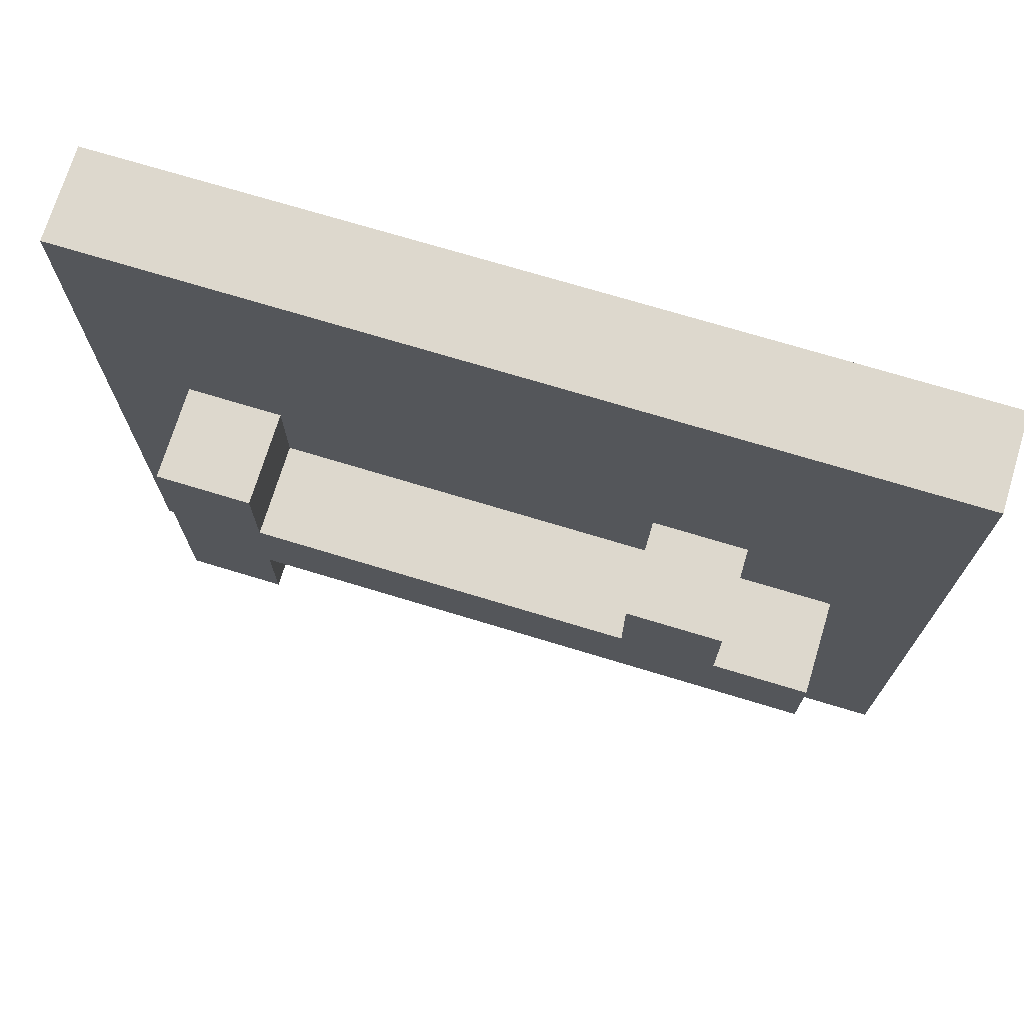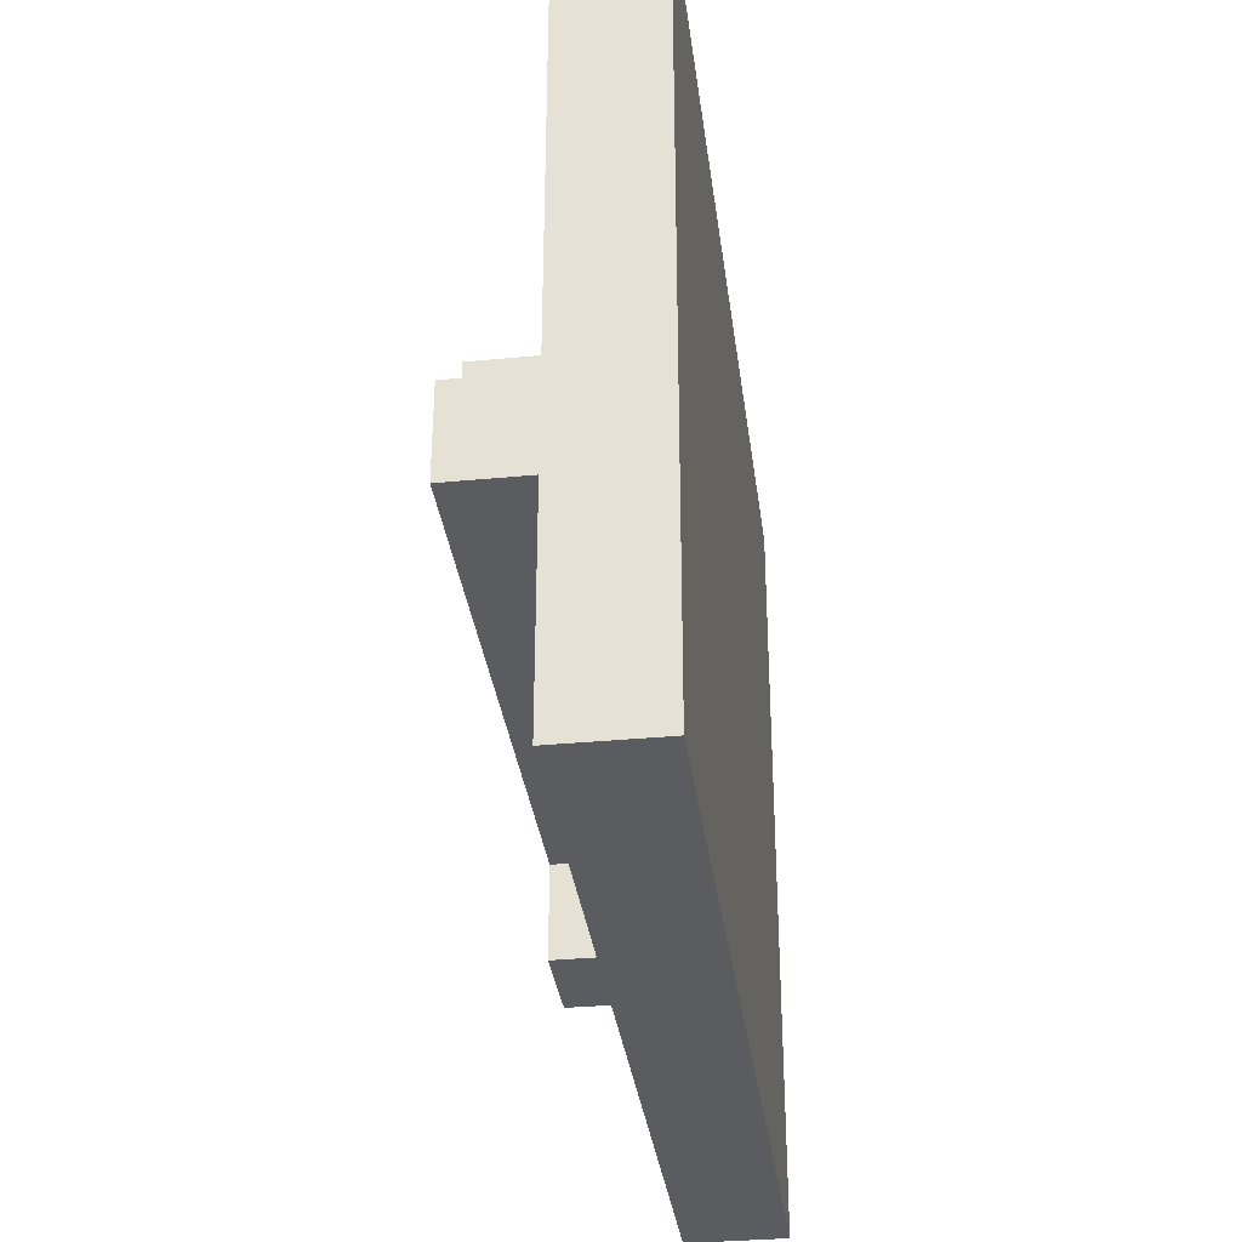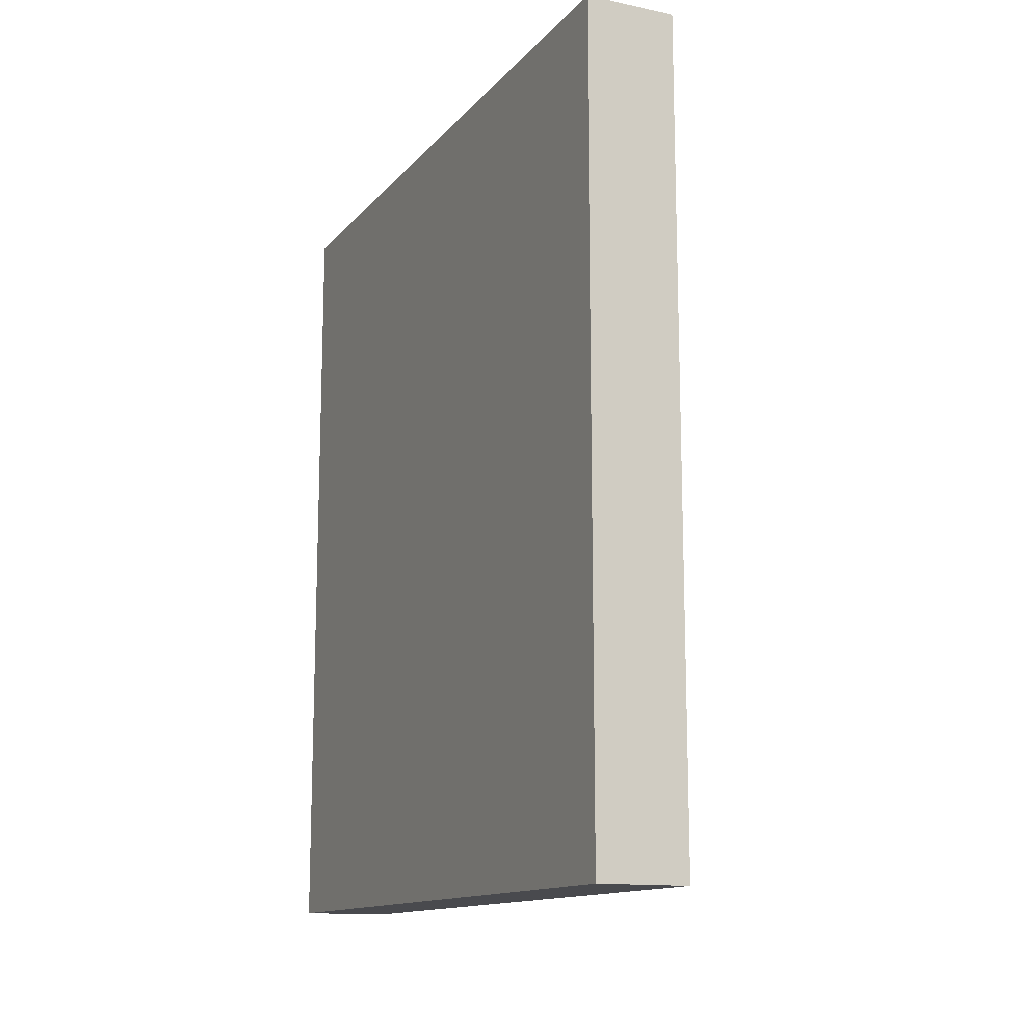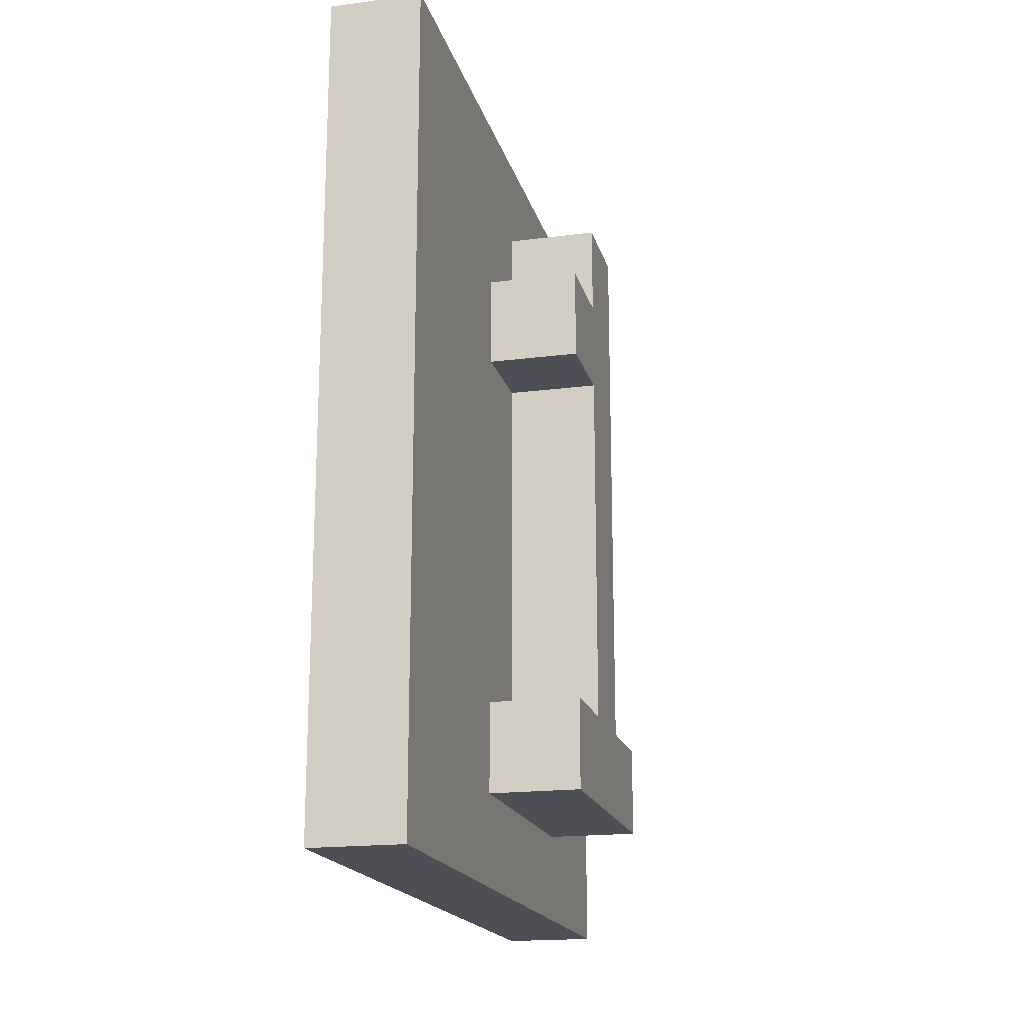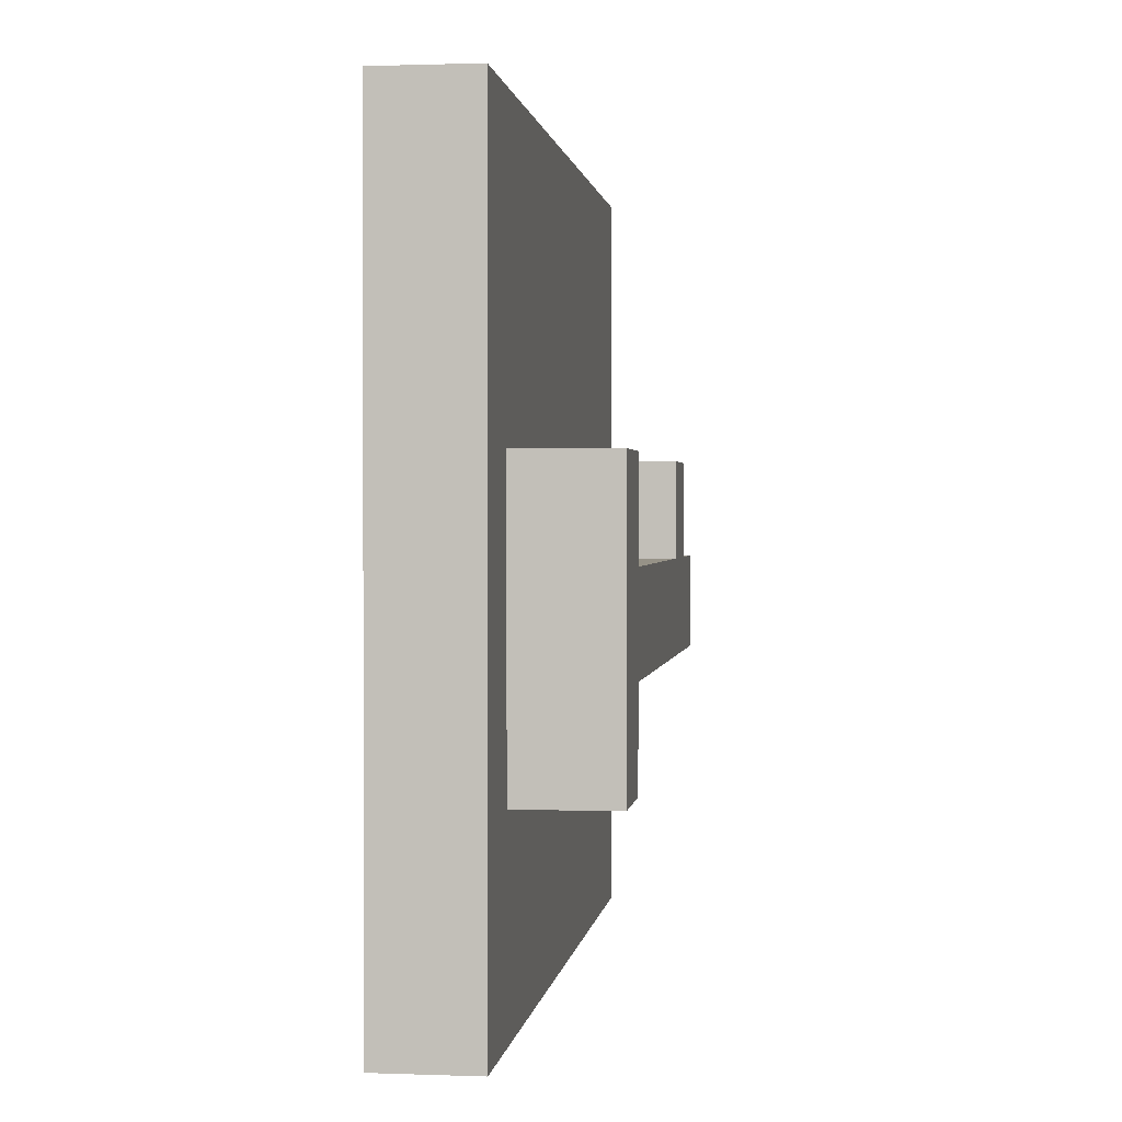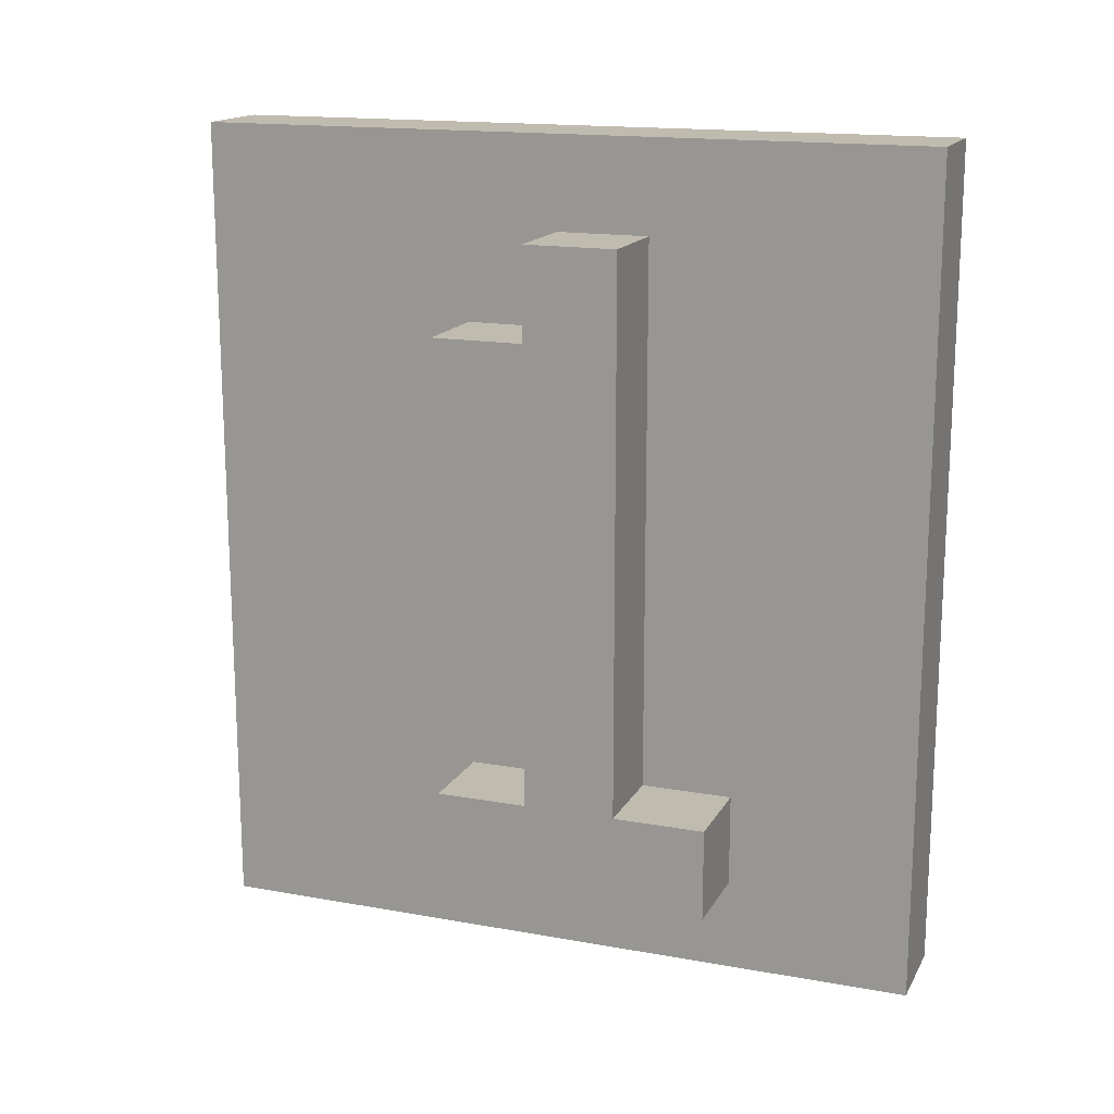
<metadata>
{"format":"obj","ext":"obj","renderer":"f3d","projection":"perspective","resolution":1024,"background":"white","views":[{"elev":72.1,"azim":106.9,"up":"+Z"},{"elev":-34.0,"azim":-172.6,"up":"+Z"},{"elev":-13.4,"azim":-24.9,"up":"+Y"},{"elev":-18.3,"azim":14.0,"up":"+Y"},{"elev":1.1,"azim":7.4,"up":"+Z"},{"elev":16.1,"azim":110.4,"up":"+Y"}]}
</metadata>
<code>
v -1 0 4
v -1 0 -4
v -1 9 4
v -1 9 -4
v 0 0 4
v 0 0 -4
v 0 1 1
v 0 1 -2
v 0 2 1
v 0 2 -0
v 0 2 -1
v 0 2 -2
v 0 6 1
v 0 6 -0
v 0 7 1
v 0 7 -0
v 0 8 -0
v 0 8 -1
v 0 9 4
v 0 9 -4
v 1 1 1
v 1 1 -2
v 1 2 1
v 1 2 -0
v 1 2 -1
v 1 2 -2
v 1 6 1
v 1 6 -0
v 1 7 1
v 1 7 -0
v 1 8 -0
v 1 8 -1
v -1 0 4
v -1 9 4
v 0 0 4
v 0 9 4
v 0 1 1
v 0 2 1
v 0 6 1
v 0 7 1
v 1 1 1
v 1 2 1
v 1 6 1
v 1 7 1
v 0 2 -0
v 0 6 -0
v 0 7 -0
v 0 8 -0
v 1 2 -0
v 1 6 -0
v 1 7 -0
v 1 8 -0
v 0 2 -1
v 0 8 -1
v 1 2 -1
v 1 8 -1
v 0 1 -2
v 0 2 -2
v 1 1 -2
v 1 2 -2
v -1 0 -4
v -1 9 -4
v 0 0 -4
v 0 9 -4
v -1 0 4
v 0 0 4
v -1 0 -4
v 0 0 -4
v 0 1 1
v 1 1 1
v 0 1 -2
v 1 1 -2
v 0 6 1
v 1 6 1
v 0 6 -0
v 1 6 -0
v 0 2 1
v 1 2 1
v 0 2 -0
v 1 2 -0
v 0 2 -1
v 1 2 -1
v 0 2 -2
v 1 2 -2
v 0 7 1
v 1 7 1
v 0 7 -0
v 1 7 -0
v 0 8 -0
v 1 8 -0
v 0 8 -1
v 1 8 -1
v -1 9 4
v 0 9 4
v -1 9 -4
v 0 9 -4
f 3 2 1
f 4 2 3
f 5 6 7
f 7 6 8
f 5 7 9
f 8 6 12
f 9 10 13
f 5 9 13
f 13 10 14
f 5 13 15
f 15 16 17
f 11 12 18
f 15 17 19
f 17 18 19
f 5 15 19
f 18 12 20
f 19 18 20
f 12 6 20
f 21 22 23
f 23 22 24
f 24 22 25
f 25 22 26
f 24 25 28
f 27 28 29
f 28 25 30
f 29 28 30
f 30 25 31
f 31 25 32
f 35 34 33
f 36 34 35
f 41 38 37
f 42 38 41
f 43 40 39
f 44 40 43
f 49 46 45
f 50 46 49
f 51 48 47
f 52 48 51
f 53 54 55
f 55 54 56
f 57 58 59
f 59 58 60
f 61 62 63
f 63 62 64
f 67 66 65
f 68 66 67
f 71 70 69
f 72 70 71
f 75 74 73
f 76 74 75
f 77 78 79
f 79 78 80
f 81 82 83
f 83 82 84
f 85 86 87
f 87 86 88
f 89 90 91
f 91 90 92
f 93 94 95
f 95 94 96

</code>
